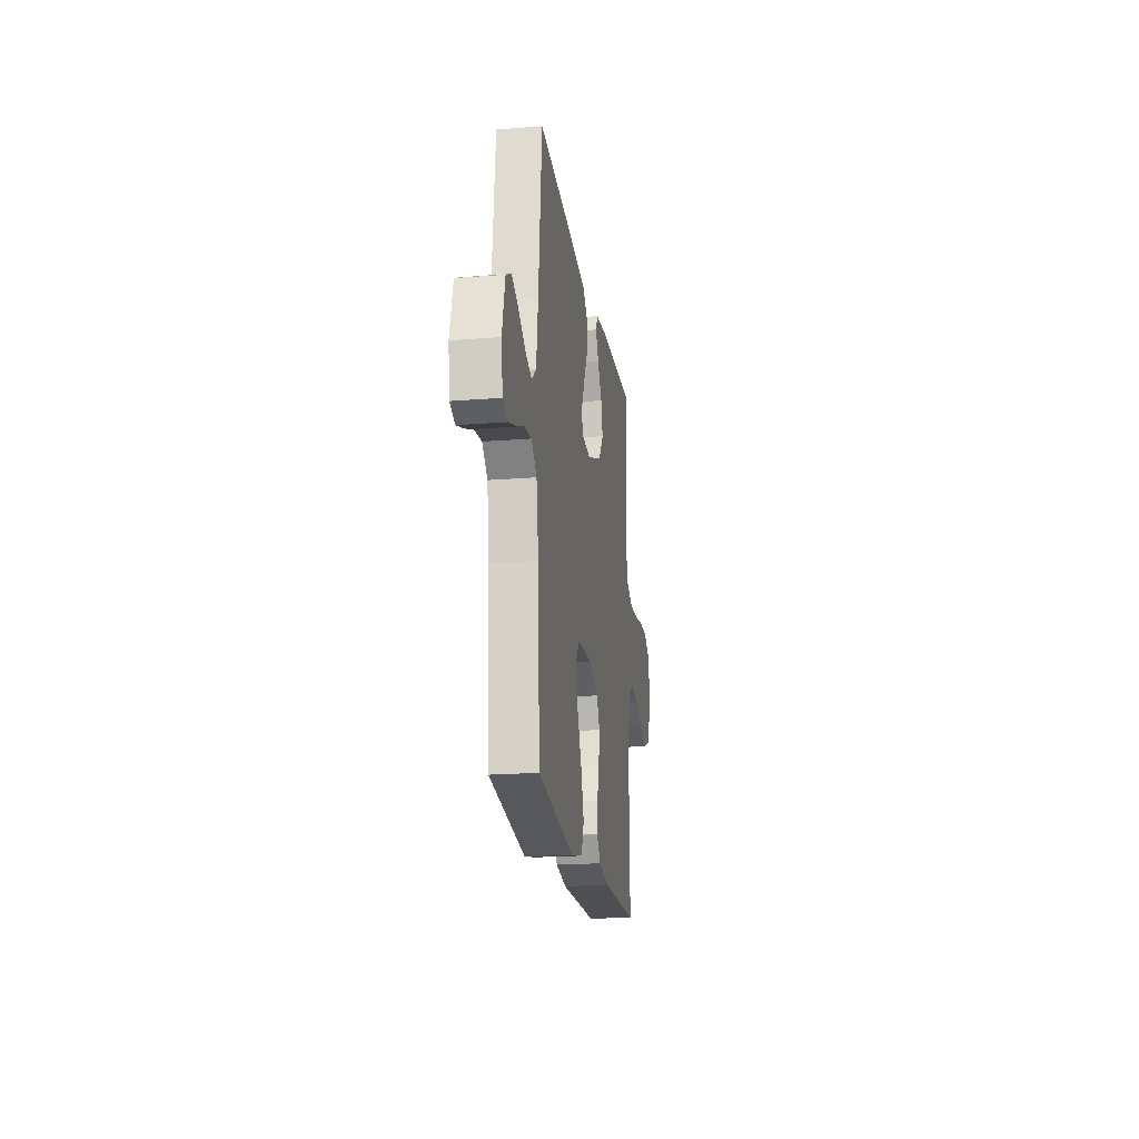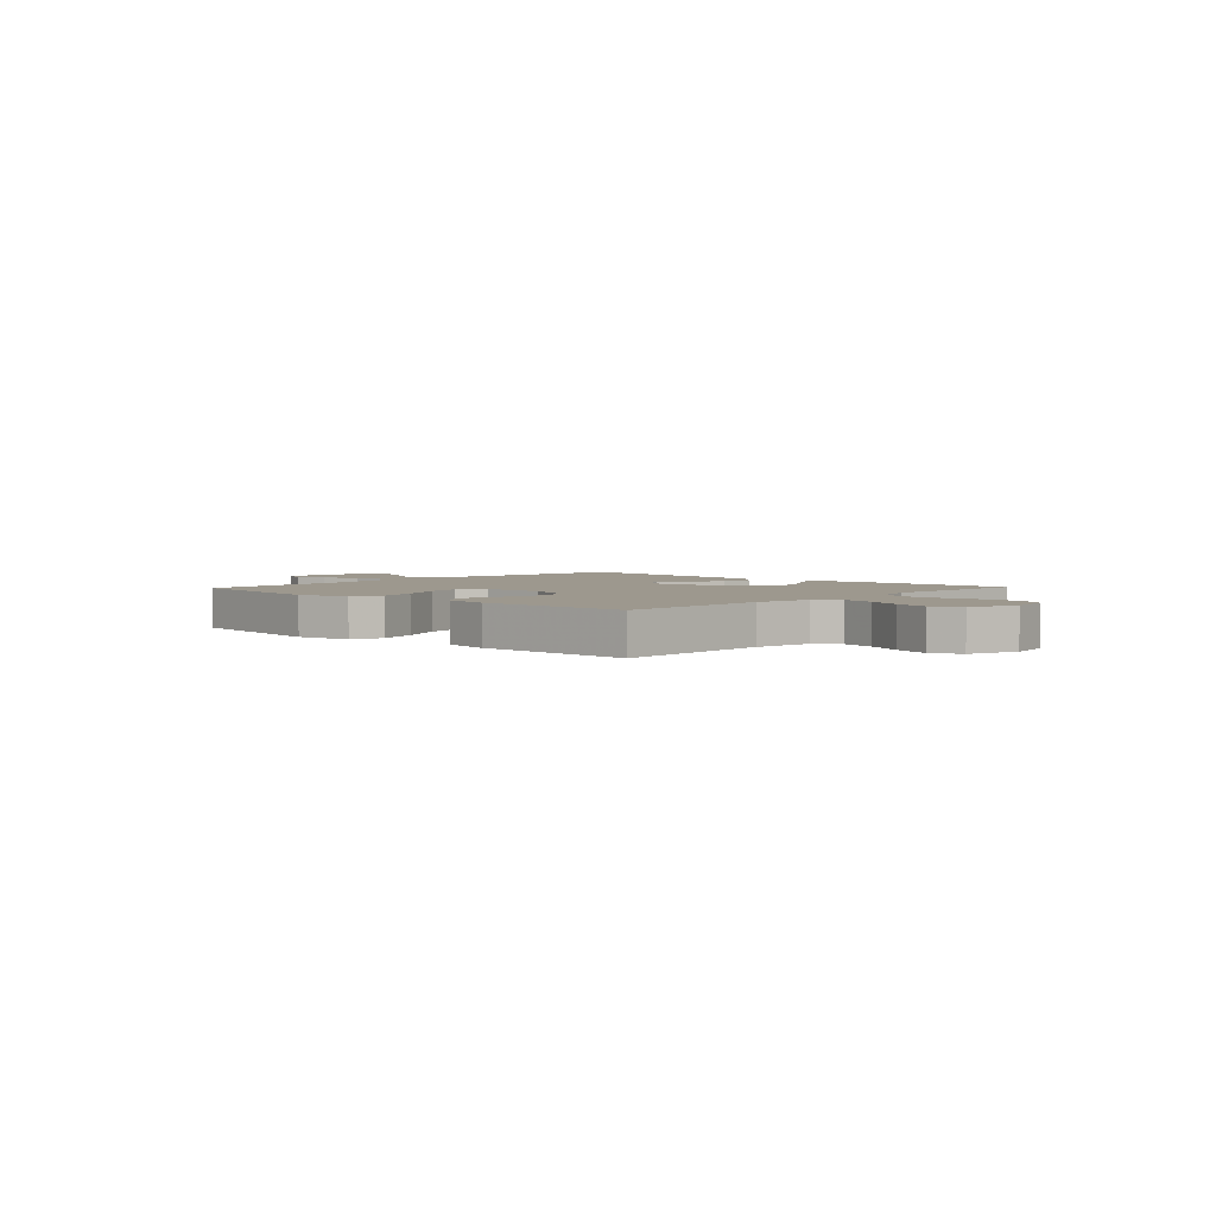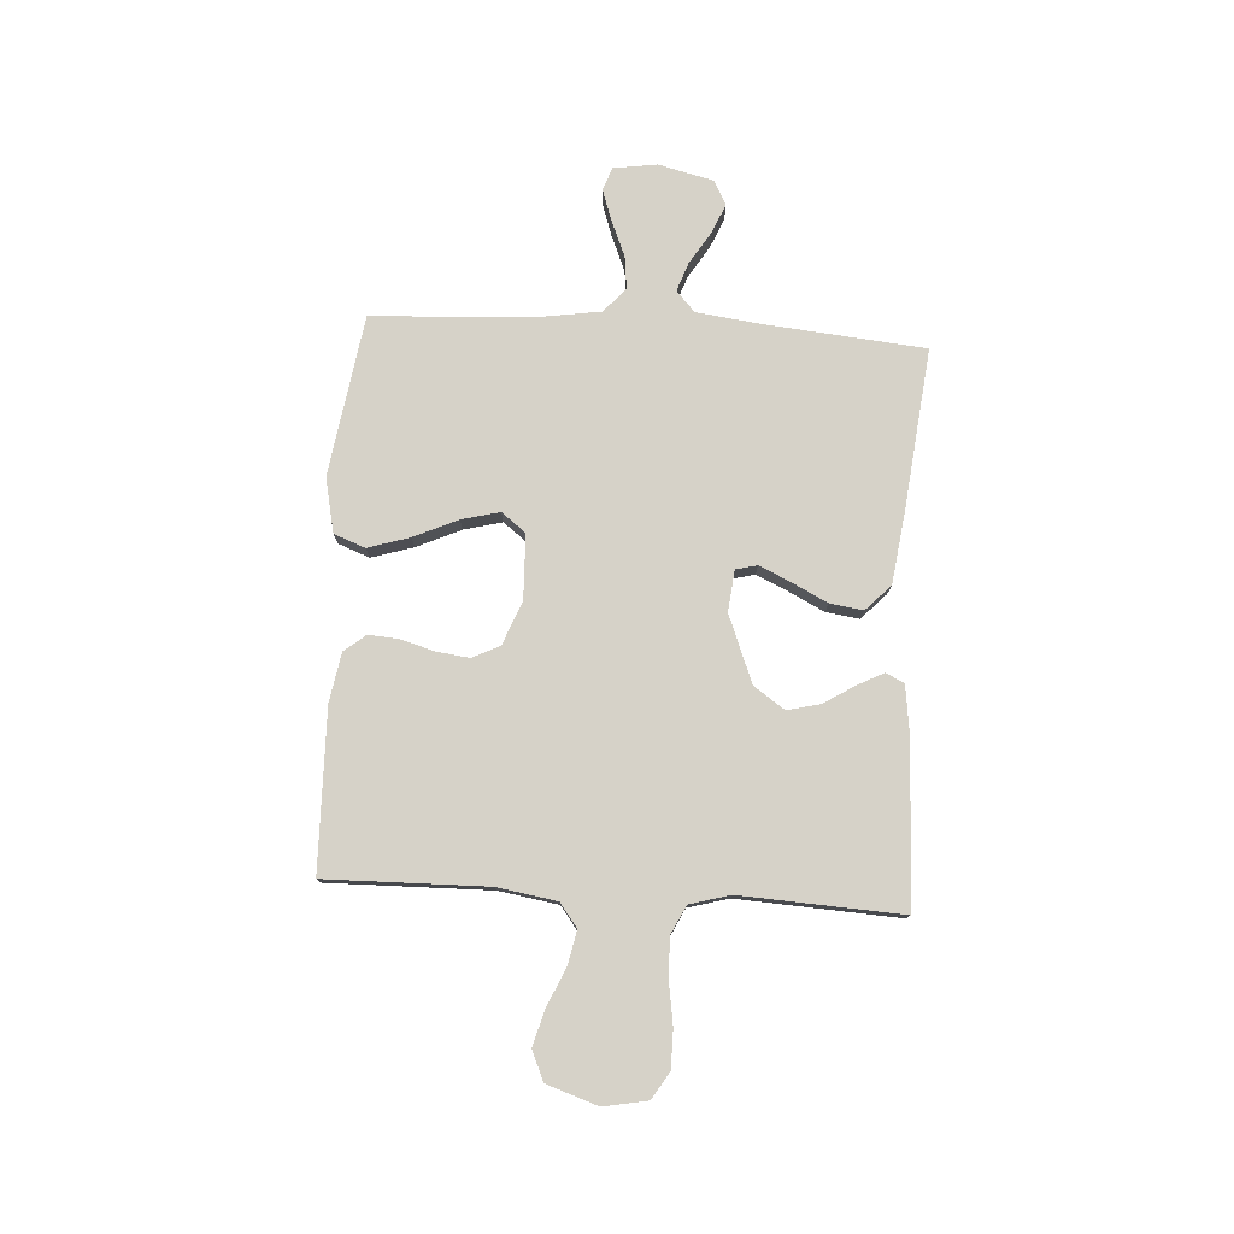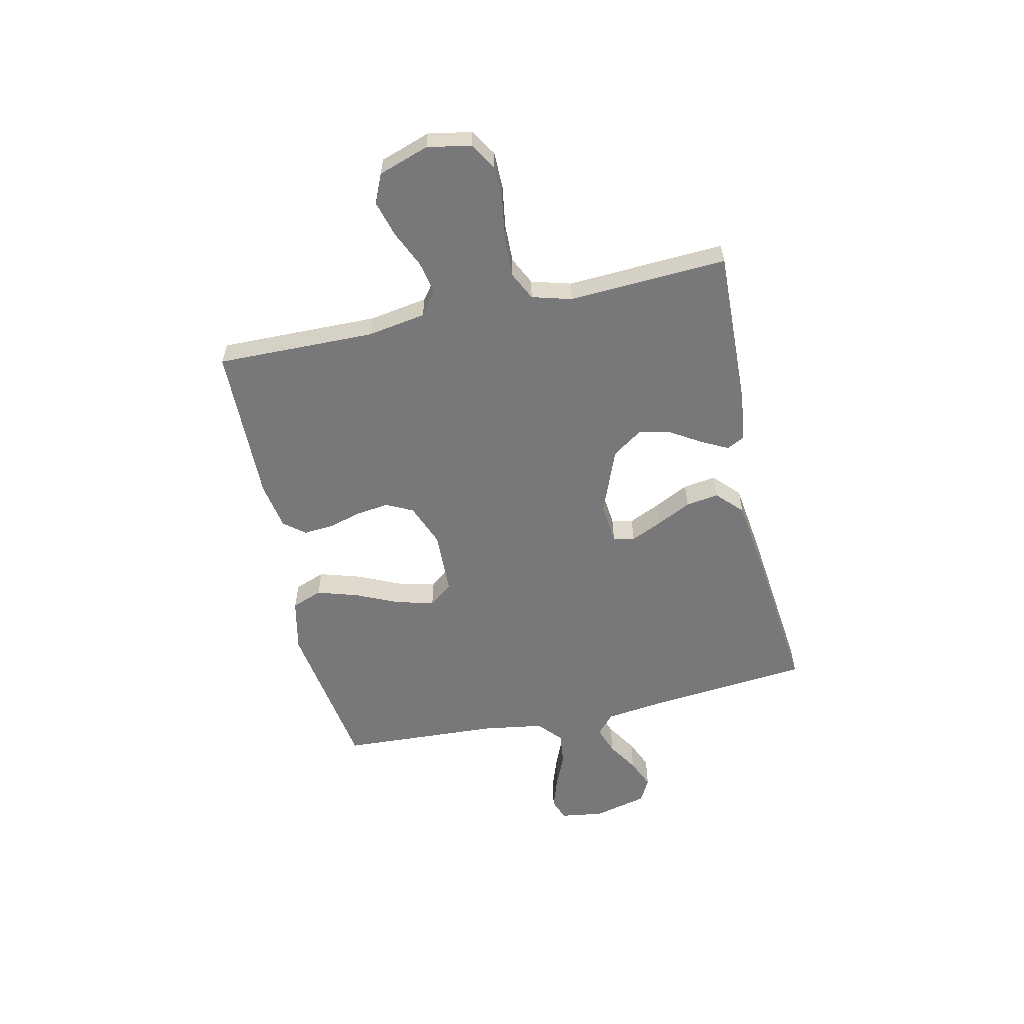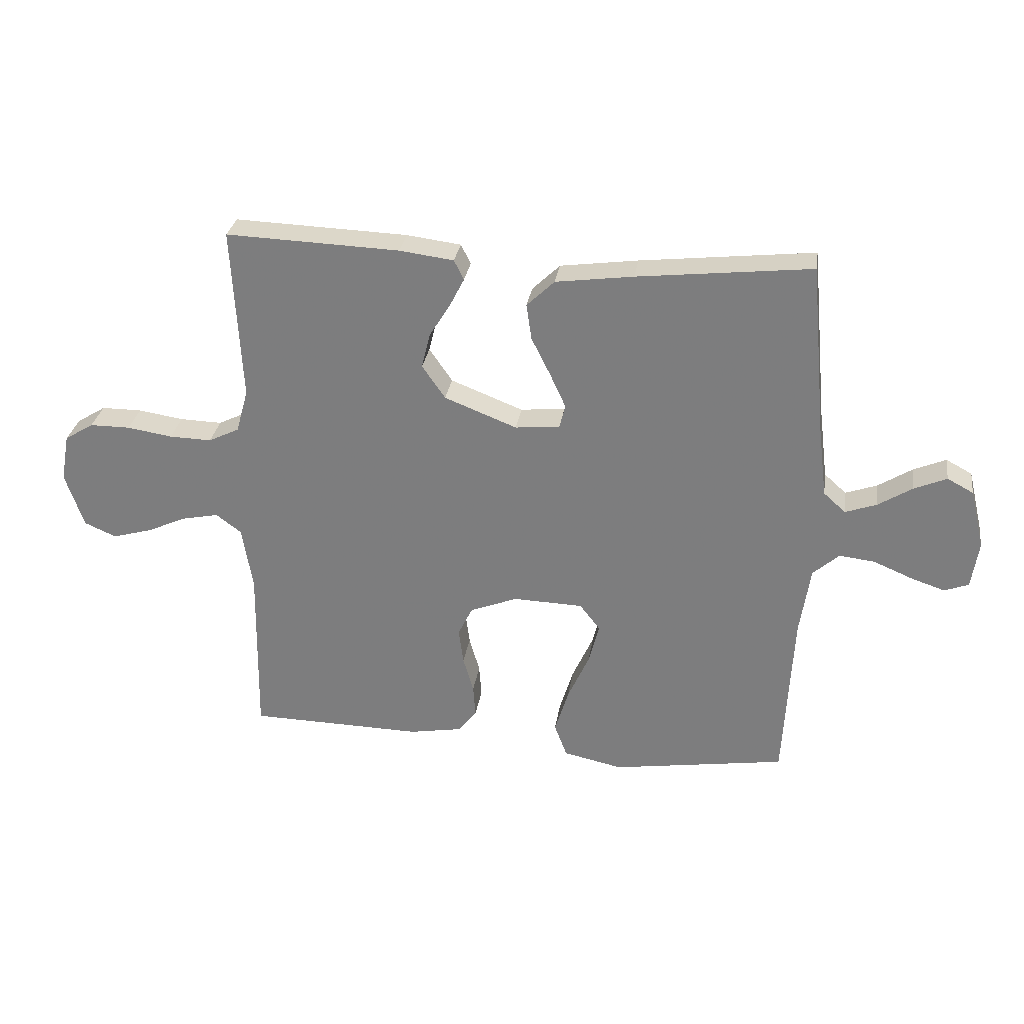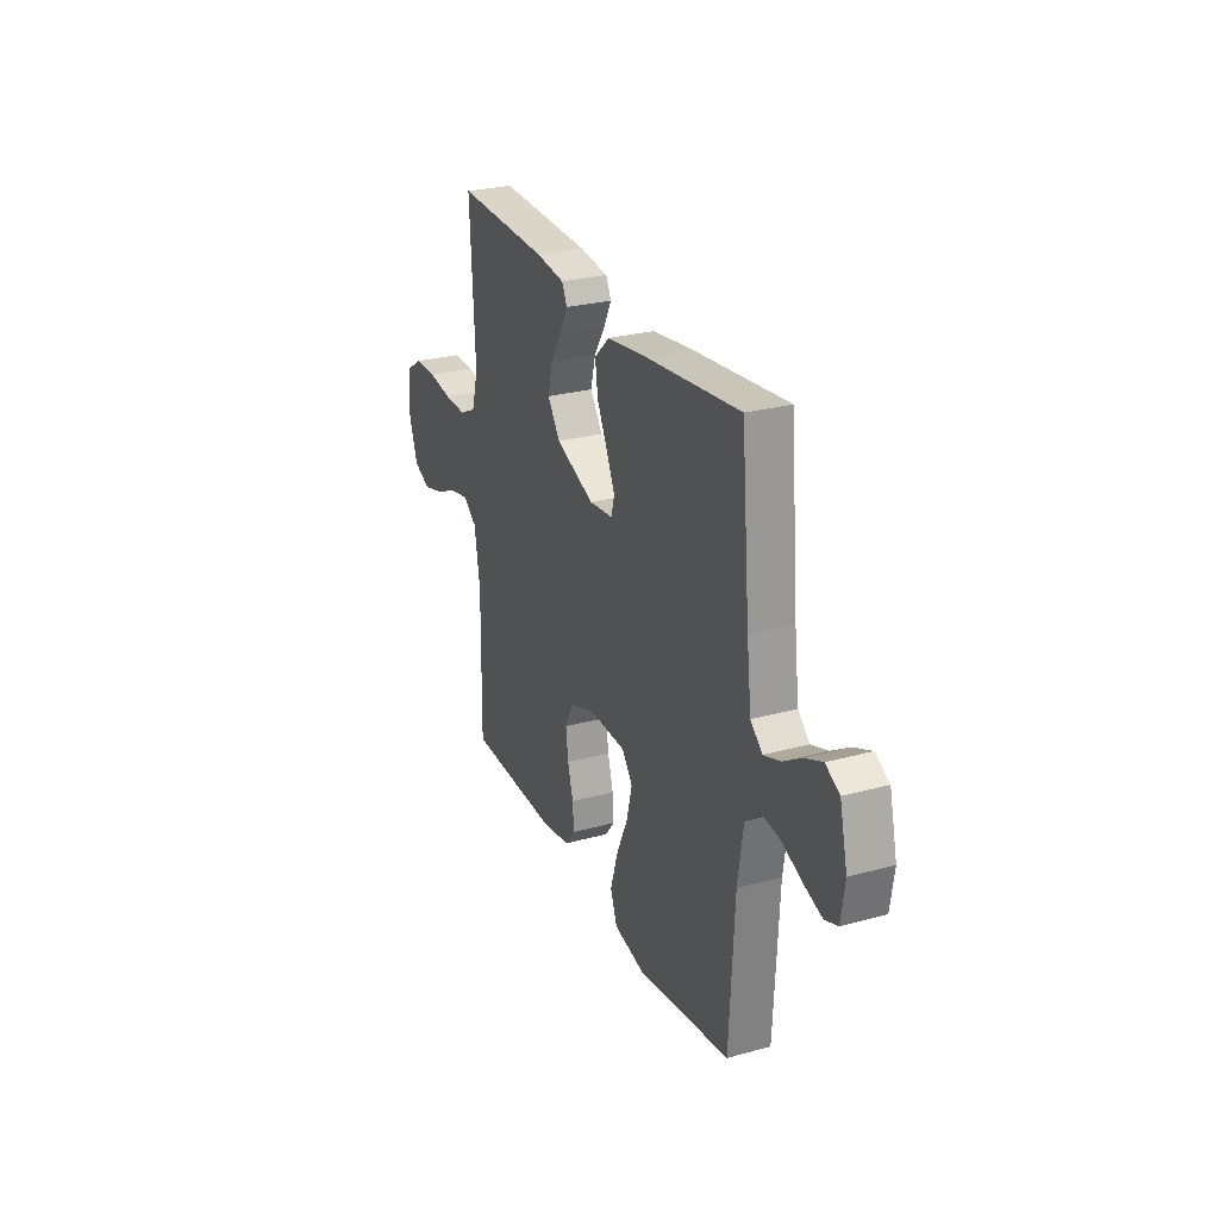
<metadata>
{"format":"obj","ext":"obj","renderer":"f3d","projection":"perspective","resolution":1024,"background":"white","views":[{"elev":-19.8,"azim":98.5,"up":"+Z"},{"elev":3.2,"azim":-136.7,"up":"+Y"},{"elev":77.7,"azim":-86.5,"up":"+Y"},{"elev":-57.6,"azim":-77.5,"up":"+Y"},{"elev":29.6,"azim":8.6,"up":"+Z"},{"elev":26.9,"azim":66.9,"up":"+Z"}]}
</metadata>
<code>
v -0.5 0.07 0.5
v -0.2 0.07 0.489
v -0.106 0.07 0.477
v -0.089 0.07 0.443
v -0.114 0.07 0.394
v -0.15 0.07 0.336
v -0.165 0.07 0.275
v -0.125 0.07 0.217
v 0 0.07 0.168
v 0.077 0.07 0.176
v 0.087 0.07 0.216
v 0.06 0.07 0.275
v 0.027 0.07 0.341
v 0.018 0.07 0.403
v 0.066 0.07 0.449
v 0.2 0.07 0.467
v 0.5 0.07 0.5
v 0.528 0.07 0.2
v 0.543 0.07 0.081
v 0.581 0.07 0.047
v 0.635 0.07 0.066
v 0.694 0.07 0.103
v 0.75 0.07 0.127
v 0.795 0.07 0.103
v 0.82 0.07 0
v 0.808 0.07 -0.081
v 0.766 0.07 -0.097
v 0.707 0.07 -0.077
v 0.64 0.07 -0.049
v 0.579 0.07 -0.042
v 0.534 0.07 -0.082
v 0.516 0.07 -0.2
v 0.5 0.07 -0.5
v 0.2 0.07 -0.546
v 0.098 0.07 -0.524
v 0.076 0.07 -0.466
v 0.1 0.07 -0.388
v 0.137 0.07 -0.306
v 0.155 0.07 -0.235
v 0.12 0.07 -0.19
v 0 0.07 -0.186
v -0.082 0.07 -0.218
v -0.107 0.07 -0.269
v -0.099 0.07 -0.331
v -0.081 0.07 -0.394
v -0.077 0.07 -0.45
v -0.109 0.07 -0.49
v -0.2 0.07 -0.506
v -0.5 0.07 -0.5
v -0.495 0.07 -0.2
v -0.513 0.07 -0.089
v -0.557 0.07 -0.056
v -0.62 0.07 -0.069
v -0.689 0.07 -0.1
v -0.757 0.07 -0.119
v -0.812 0.07 -0.095
v -0.844 0.07 0
v -0.829 0.07 0.082
v -0.779 0.07 0.113
v -0.709 0.07 0.113
v -0.631 0.07 0.101
v -0.558 0.07 0.099
v -0.505 0.07 0.125
v -0.484 0.07 0.2
v -0.5 0 0.5
v -0.2 0 0.489
v -0.106 0 0.477
v -0.089 0 0.443
v -0.114 0 0.394
v -0.15 0 0.336
v -0.165 0 0.275
v -0.125 0 0.217
v 0 0 0.168
v 0.077 0 0.176
v 0.087 0 0.216
v 0.06 0 0.275
v 0.027 0 0.341
v 0.018 0 0.403
v 0.066 0 0.449
v 0.2 0 0.467
v 0.5 0 0.5
v 0.528 0 0.2
v 0.543 0 0.081
v 0.581 0 0.047
v 0.635 0 0.066
v 0.694 0 0.103
v 0.75 0 0.127
v 0.795 0 0.103
v 0.82 0 0
v 0.808 0 -0.081
v 0.766 0 -0.097
v 0.707 0 -0.077
v 0.64 0 -0.049
v 0.579 0 -0.042
v 0.534 0 -0.082
v 0.516 0 -0.2
v 0.5 0 -0.5
v 0.2 0 -0.546
v 0.098 0 -0.524
v 0.076 0 -0.466
v 0.1 0 -0.388
v 0.137 0 -0.306
v 0.155 0 -0.235
v 0.12 0 -0.19
v 0 0 -0.186
v -0.082 0 -0.218
v -0.107 0 -0.269
v -0.099 0 -0.331
v -0.081 0 -0.394
v -0.077 0 -0.45
v -0.109 0 -0.49
v -0.2 0 -0.506
v -0.5 0 -0.5
v -0.495 0 -0.2
v -0.513 0 -0.089
v -0.557 0 -0.056
v -0.62 0 -0.069
v -0.689 0 -0.1
v -0.757 0 -0.119
v -0.812 0 -0.095
v -0.844 0 0
v -0.829 0 0.082
v -0.779 0 0.113
v -0.709 0 0.113
v -0.631 0 0.101
v -0.558 0 0.099
v -0.505 0 0.125
v -0.484 0 0.2
f 58 59 60 61
f 58 61 62
f 57 58 62
f 56 57 62
f 53 54 55 56
f 52 53 56 62
f 51 52 62 63
f 47 48 49 50
f 44 45 46 47
f 43 44 47 50
f 42 43 50 51
f 35 36 37 38
f 35 38 39
f 32 33 34 35
f 31 32 35 39
f 30 31 39 40
f 26 27 28 29
f 24 25 26 29
f 24 29 30
f 21 22 23 24
f 20 21 24 30
f 19 20 30 40
f 15 16 17 18
f 12 13 14 15
f 11 12 15 18
f 10 11 18 19
f 3 4 5 6
f 1 2 3 6
f 64 1 6 7
f 63 64 7 8
f 41 42 51 63
f 41 63 8 9
f 19 40 41
f 9 10 19 41
f 125 124 123 122
f 126 125 122
f 126 122 121
f 126 121 120
f 120 119 118 117
f 126 120 117 116
f 127 126 116 115
f 114 113 112 111
f 111 110 109 108
f 114 111 108 107
f 115 114 107 106
f 102 101 100 99
f 103 102 99
f 99 98 97 96
f 103 99 96 95
f 104 103 95 94
f 93 92 91 90
f 93 90 89 88
f 94 93 88
f 88 87 86 85
f 94 88 85 84
f 104 94 84 83
f 82 81 80 79
f 79 78 77 76
f 82 79 76 75
f 83 82 75 74
f 70 69 68 67
f 70 67 66 65
f 71 70 65 128
f 72 71 128 127
f 127 115 106 105
f 73 72 127 105
f 105 104 83
f 105 83 74 73
f 1 65 66 2
f 2 66 67 3
f 3 67 68 4
f 4 68 69 5
f 5 69 70 6
f 6 70 71 7
f 7 71 72 8
f 8 72 73 9
f 9 73 74 10
f 10 74 75 11
f 11 75 76 12
f 12 76 77 13
f 13 77 78 14
f 14 78 79 15
f 15 79 80 16
f 16 80 81 17
f 17 81 82 18
f 18 82 83 19
f 19 83 84 20
f 20 84 85 21
f 21 85 86 22
f 22 86 87 23
f 23 87 88 24
f 24 88 89 25
f 25 89 90 26
f 26 90 91 27
f 27 91 92 28
f 28 92 93 29
f 29 93 94 30
f 30 94 95 31
f 31 95 96 32
f 32 96 97 33
f 33 97 98 34
f 34 98 99 35
f 35 99 100 36
f 36 100 101 37
f 37 101 102 38
f 38 102 103 39
f 39 103 104 40
f 40 104 105 41
f 41 105 106 42
f 42 106 107 43
f 43 107 108 44
f 44 108 109 45
f 45 109 110 46
f 46 110 111 47
f 47 111 112 48
f 48 112 113 49
f 49 113 114 50
f 50 114 115 51
f 51 115 116 52
f 52 116 117 53
f 53 117 118 54
f 54 118 119 55
f 55 119 120 56
f 56 120 121 57
f 57 121 122 58
f 58 122 123 59
f 59 123 124 60
f 60 124 125 61
f 61 125 126 62
f 62 126 127 63
f 63 127 128 64
f 64 128 65 1

</code>
